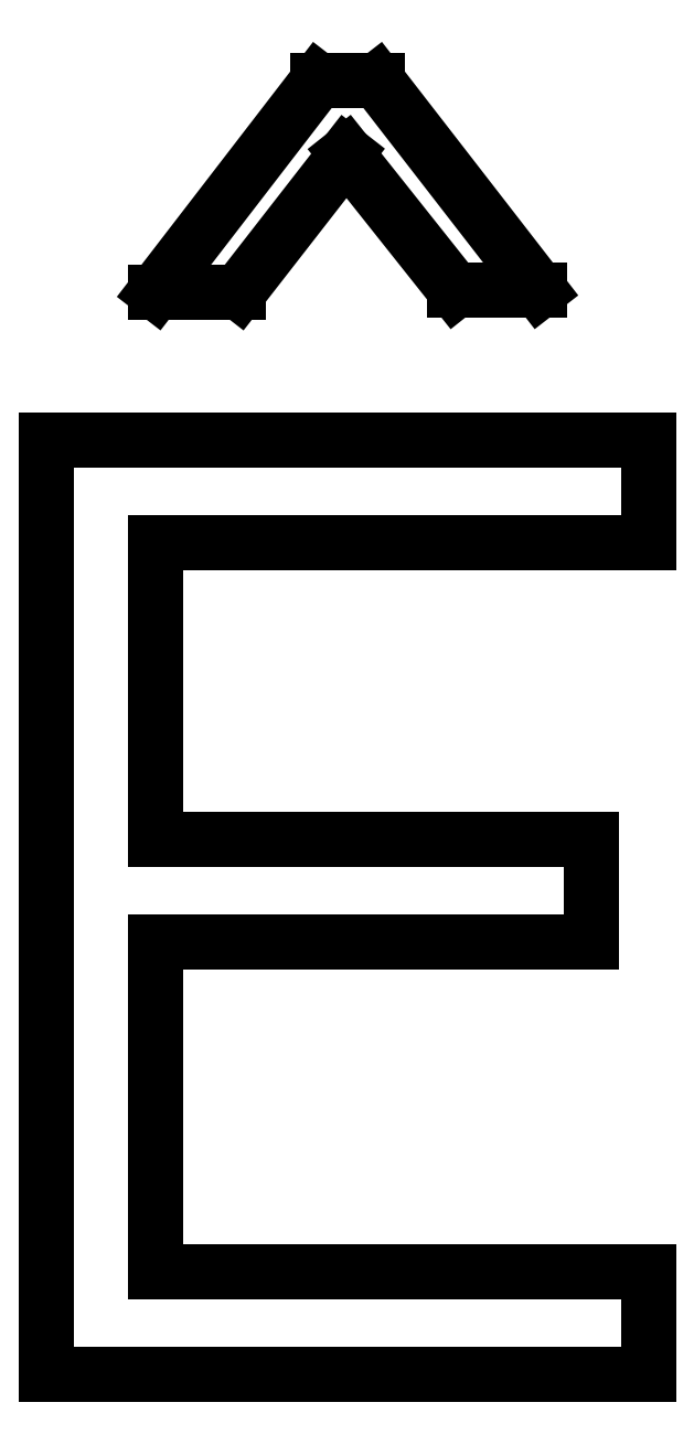
<metadata>
{"format":"dxf","ext":"dxf","renderer":"ezdxf+matplotlib","layout":"modelspace","background":"white","min_lineweight":24,"dpi":150}
</metadata>
<code>
0
SECTION
2
ENTITIES
0
LINE
8
0
10
7.611
20
10.14
30
0
11
7.611
21
9.028
31
0
0
LINE
8
0
10
7.611
20
9.028
30
0
11
2.264
21
9.028
31
0
0
LINE
8
0
10
2.264
20
9.028
30
0
11
2.264
21
5.806
31
0
0
LINE
8
0
10
2.264
20
5.806
30
0
11
6.986
21
5.806
31
0
0
LINE
8
0
10
6.986
20
5.806
30
0
11
6.986
21
4.694
31
0
0
LINE
8
0
10
6.986
20
4.694
30
0
11
2.264
21
4.694
31
0
0
LINE
8
0
10
2.264
20
4.694
30
0
11
2.264
21
1.111
31
0
0
LINE
8
0
10
2.264
20
1.111
30
0
11
7.611
21
1.111
31
0
0
LINE
8
0
10
7.611
20
1.111
30
0
11
7.611
21
-0
31
0
0
LINE
8
0
10
7.611
20
-0
30
0
11
1.083
21
-0
31
0
0
LINE
8
0
10
1.083
20
-0
30
0
11
1.083
21
10.14
31
0
0
LINE
8
0
10
1.083
20
10.14
30
0
11
7.611
21
10.14
31
0
0
LINE
8
0
10
6.431
20
11.76
30
0
11
5.514
21
11.76
31
0
0
LINE
8
0
10
5.514
20
11.76
30
0
11
4.333
21
13.25
31
0
0
LINE
8
0
10
4.333
20
13.25
30
0
11
3.167
21
11.75
31
0
0
LINE
8
0
10
3.167
20
11.75
30
0
11
2.264
21
11.75
31
0
0
LINE
8
0
10
2.264
20
11.75
30
0
11
4.028
21
14.04
31
0
0
LINE
8
0
10
4.028
20
14.04
30
0
11
4.667
21
14.04
31
0
0
LINE
8
0
10
4.667
20
14.04
30
0
11
6.431
21
11.76
31
0
0
ENDSEC
0
EOF

</code>
